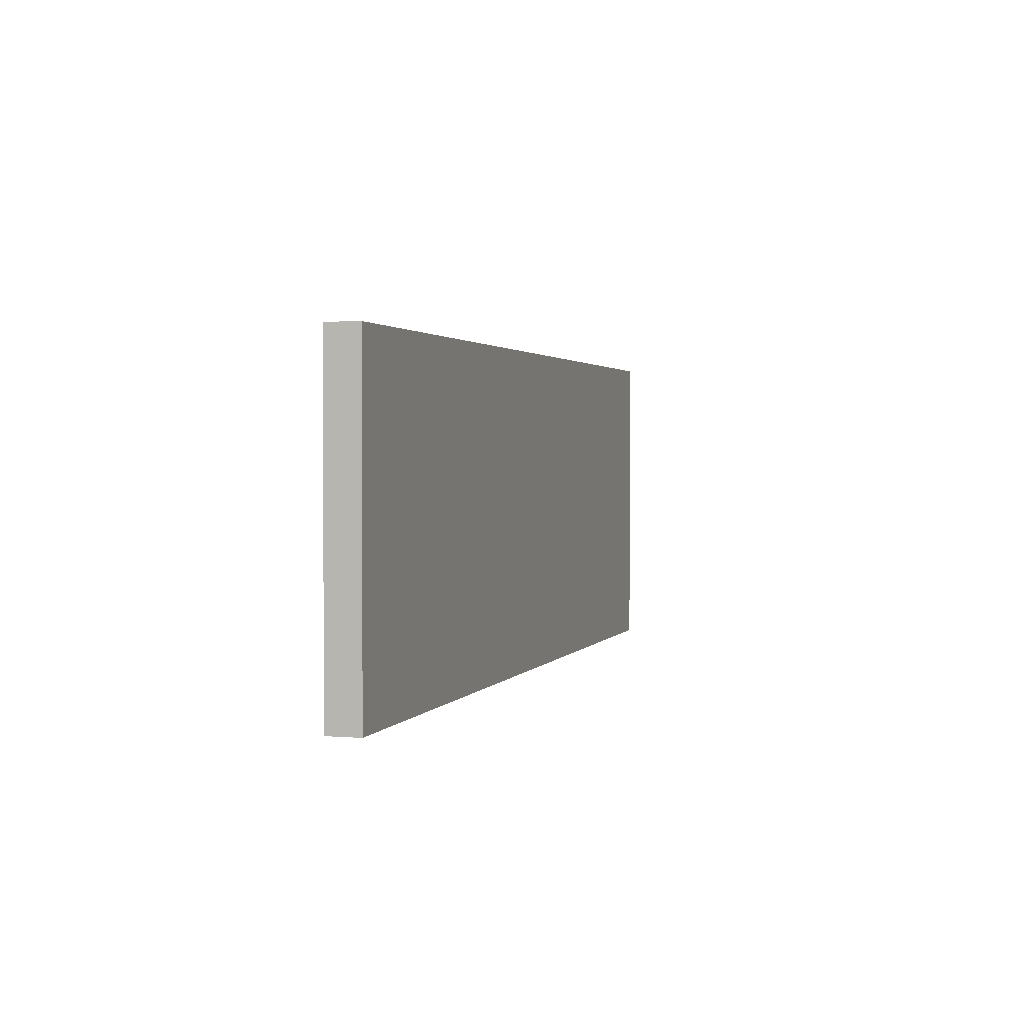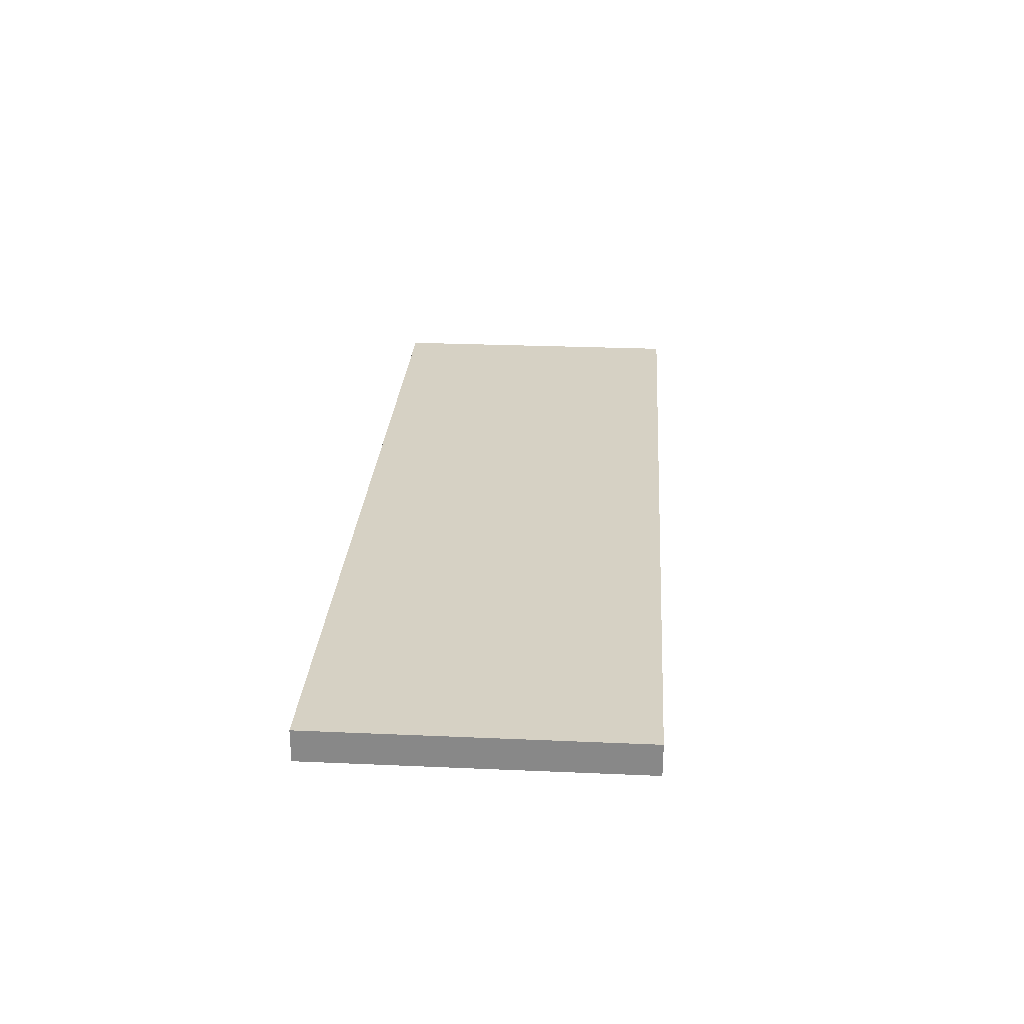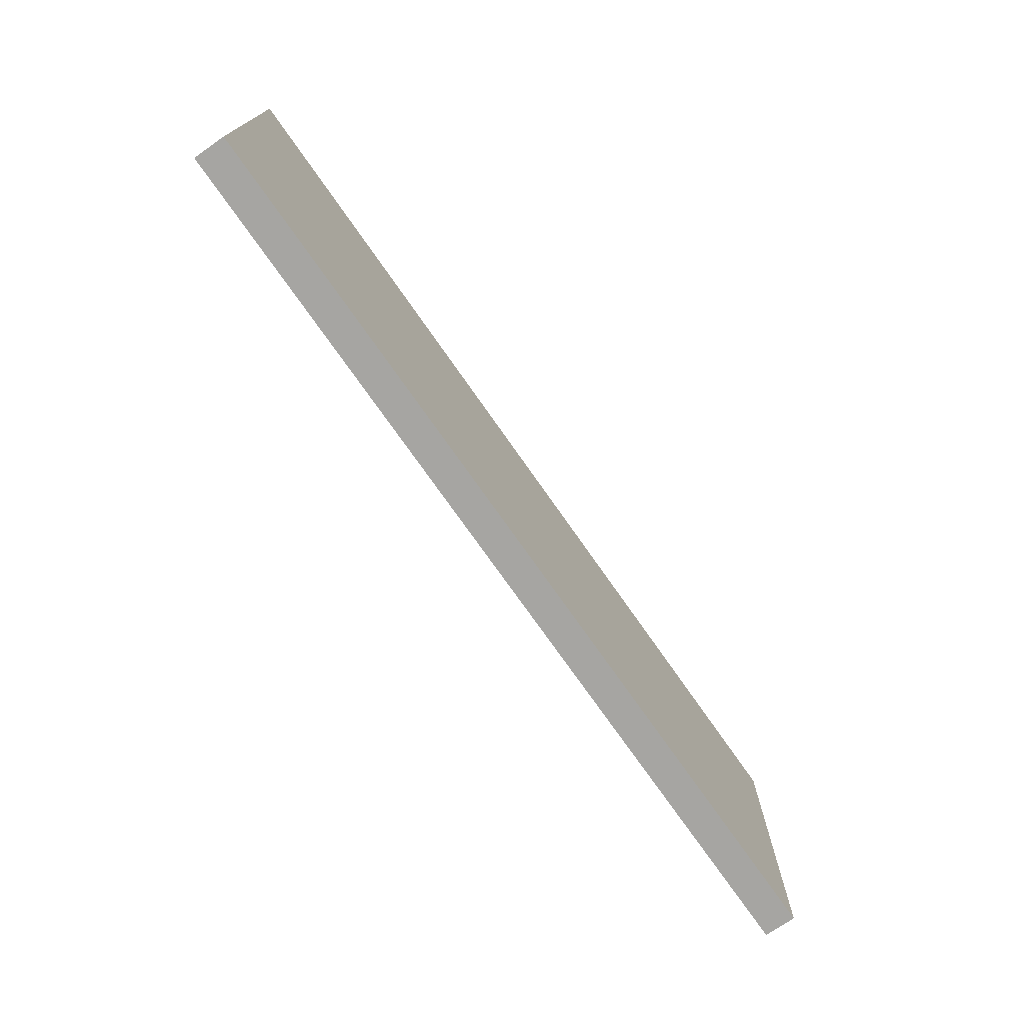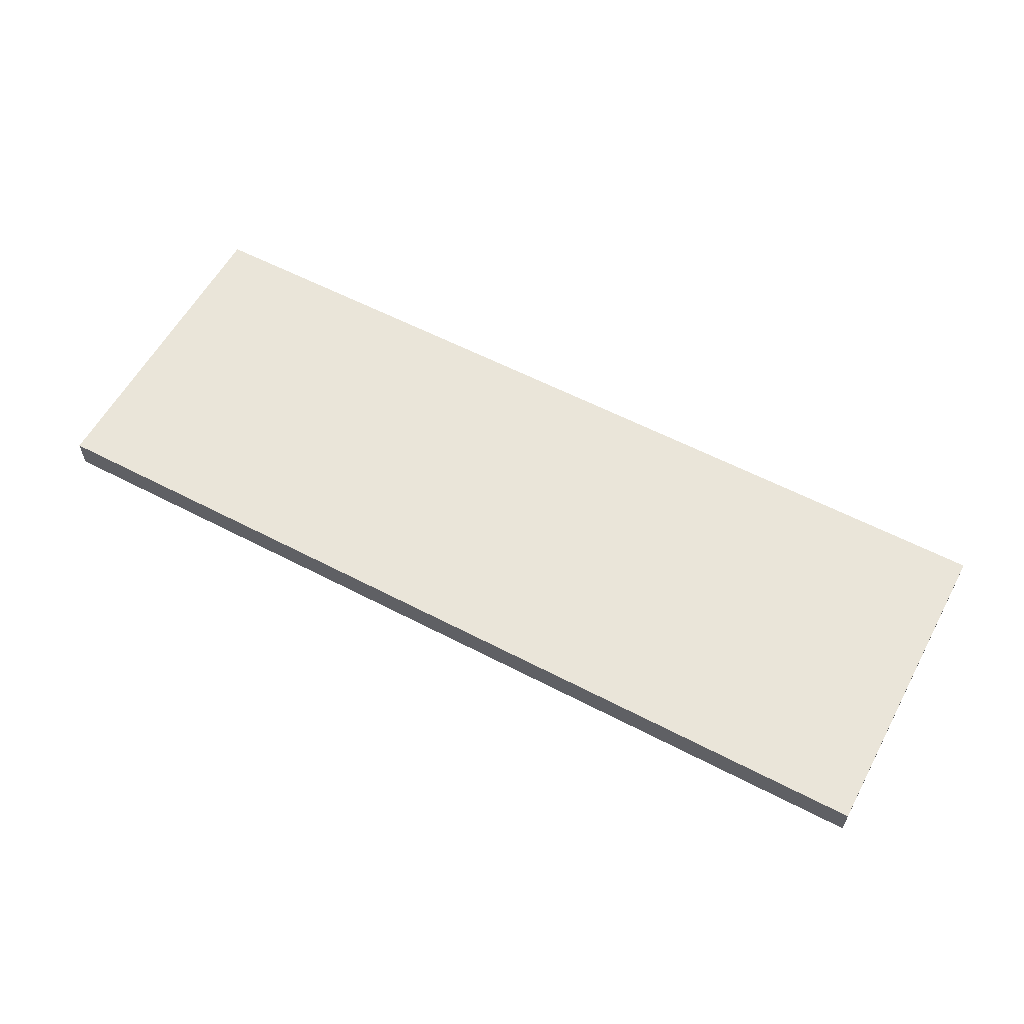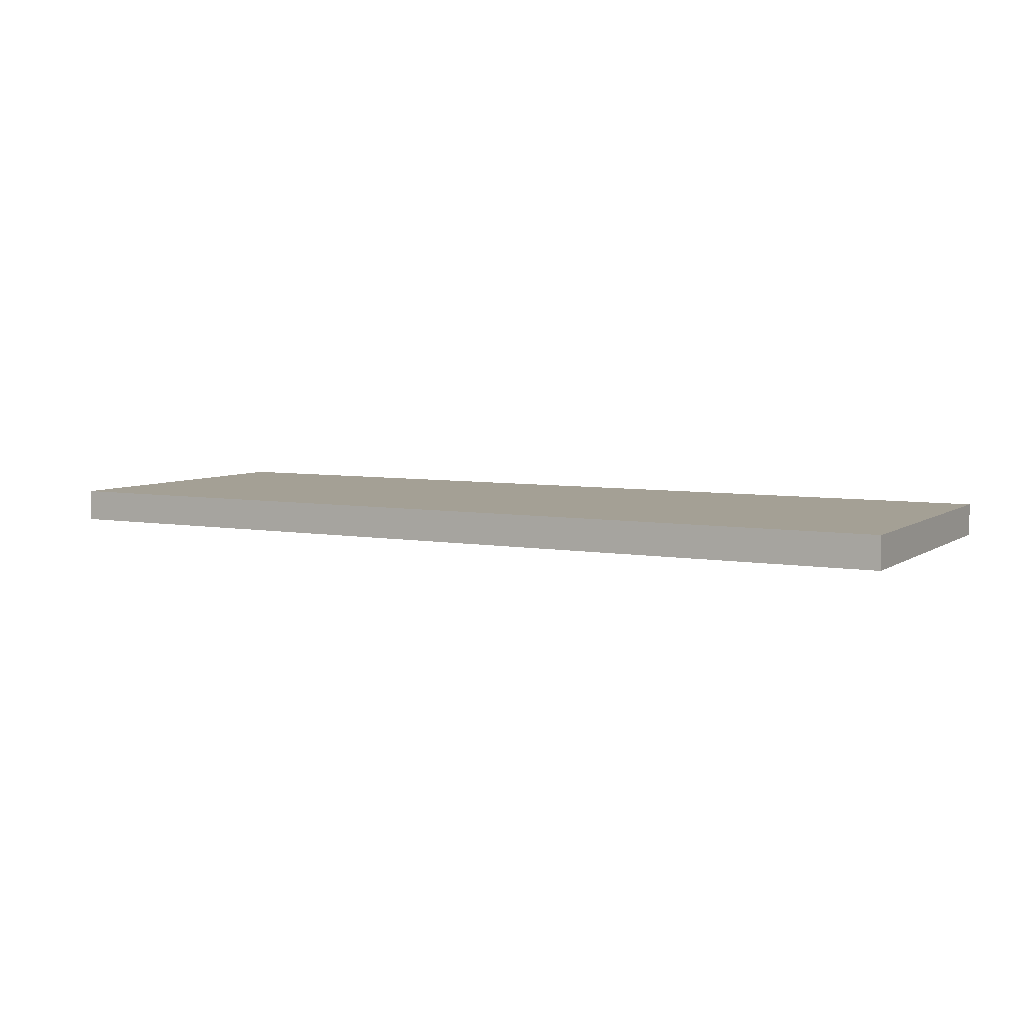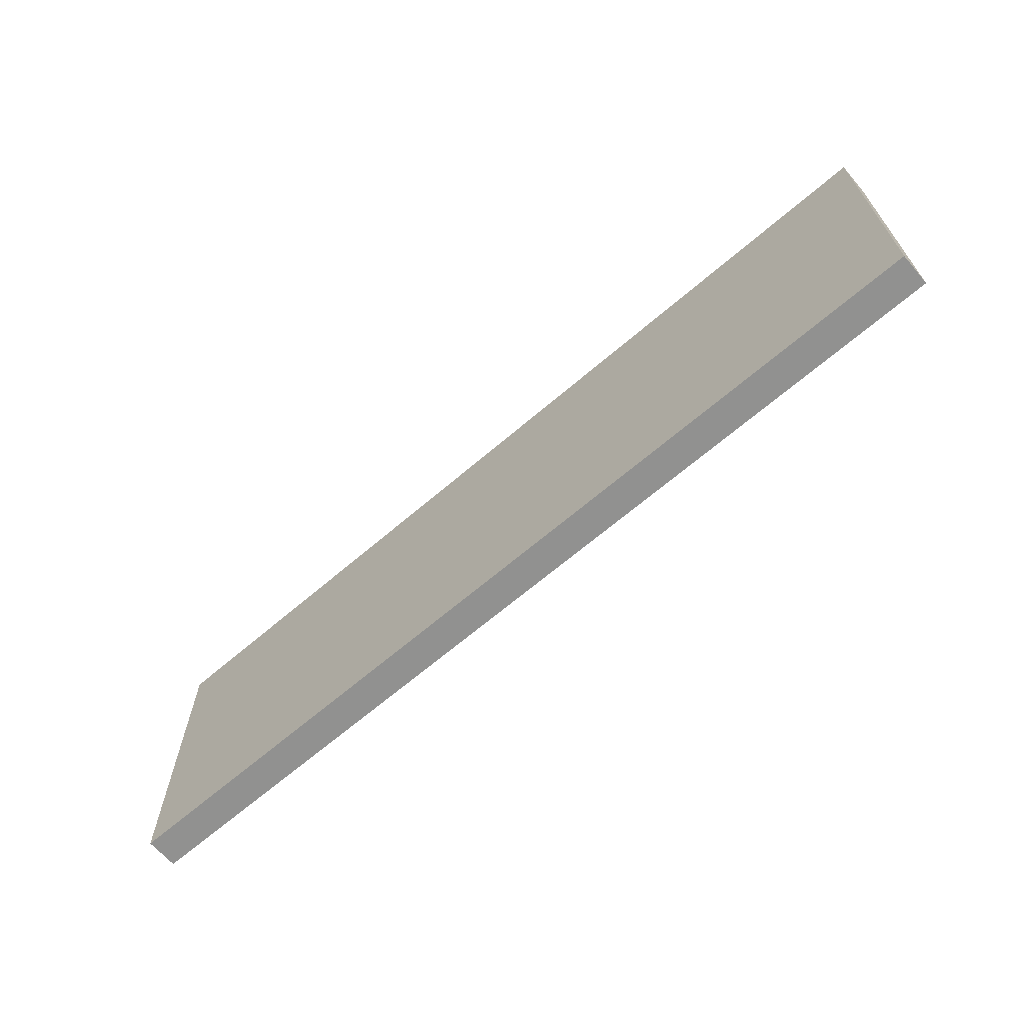
<metadata>
{"format":"obj","ext":"obj","renderer":"f3d","projection":"perspective","resolution":1024,"background":"white","views":[{"elev":1.8,"azim":-73.5,"up":"+Z"},{"elev":26.8,"azim":-86.1,"up":"+Y"},{"elev":-73.6,"azim":124.9,"up":"+Z"},{"elev":58.5,"azim":-151.7,"up":"+Y"},{"elev":5.8,"azim":28.5,"up":"+Y"},{"elev":-66.0,"azim":-139.2,"up":"+Z"}]}
</metadata>
<code>
o
v -3 0 1.3
v -3 0 1
v -3 0 -1.7
v -3 0.1 1.3
v -3 0.1 1
v -3 0.3 1.3
v -3 0.3 -1.7
v 5.6 0 1.3
v 5.6 0 -1.7
v 5.6 0.3 1.3
v 5.6 0.3 -1.7
v -3 0 1.3
v -3 0.1 1.3
v -3 0.3 1.3
v -2.4 0 1.3
v -2.4 0.1 1.3
v 5.6 0 1.3
v 5.6 0.3 1.3
v -3 0 -1.7
v -3 0.3 -1.7
v 5.6 0 -1.7
v 5.6 0.3 -1.7
v -3 0 1.3
v -2.4 0 1.3
v 5.6 0 1.3
v -3 0 1
v -2.4 0 1
v -3 0 -1.7
v 5.6 0 -1.7
v -3 0.3 1.3
v 5.6 0.3 1.3
v -3 0.3 -1.7
v 5.6 0.3 -1.7
f 4 2 1
f 5 3 2
f 5 2 4
f 6 5 4
f 7 3 5
f 7 5 6
f 8 9 10
f 10 9 11
f 15 13 12
f 16 14 13
f 16 13 15
f 17 16 15
f 18 14 16
f 18 16 17
f 19 20 21
f 21 20 22
f 26 24 23
f 27 25 24
f 27 24 26
f 28 27 26
f 29 25 27
f 29 27 28
f 30 31 32
f 32 31 33

</code>
